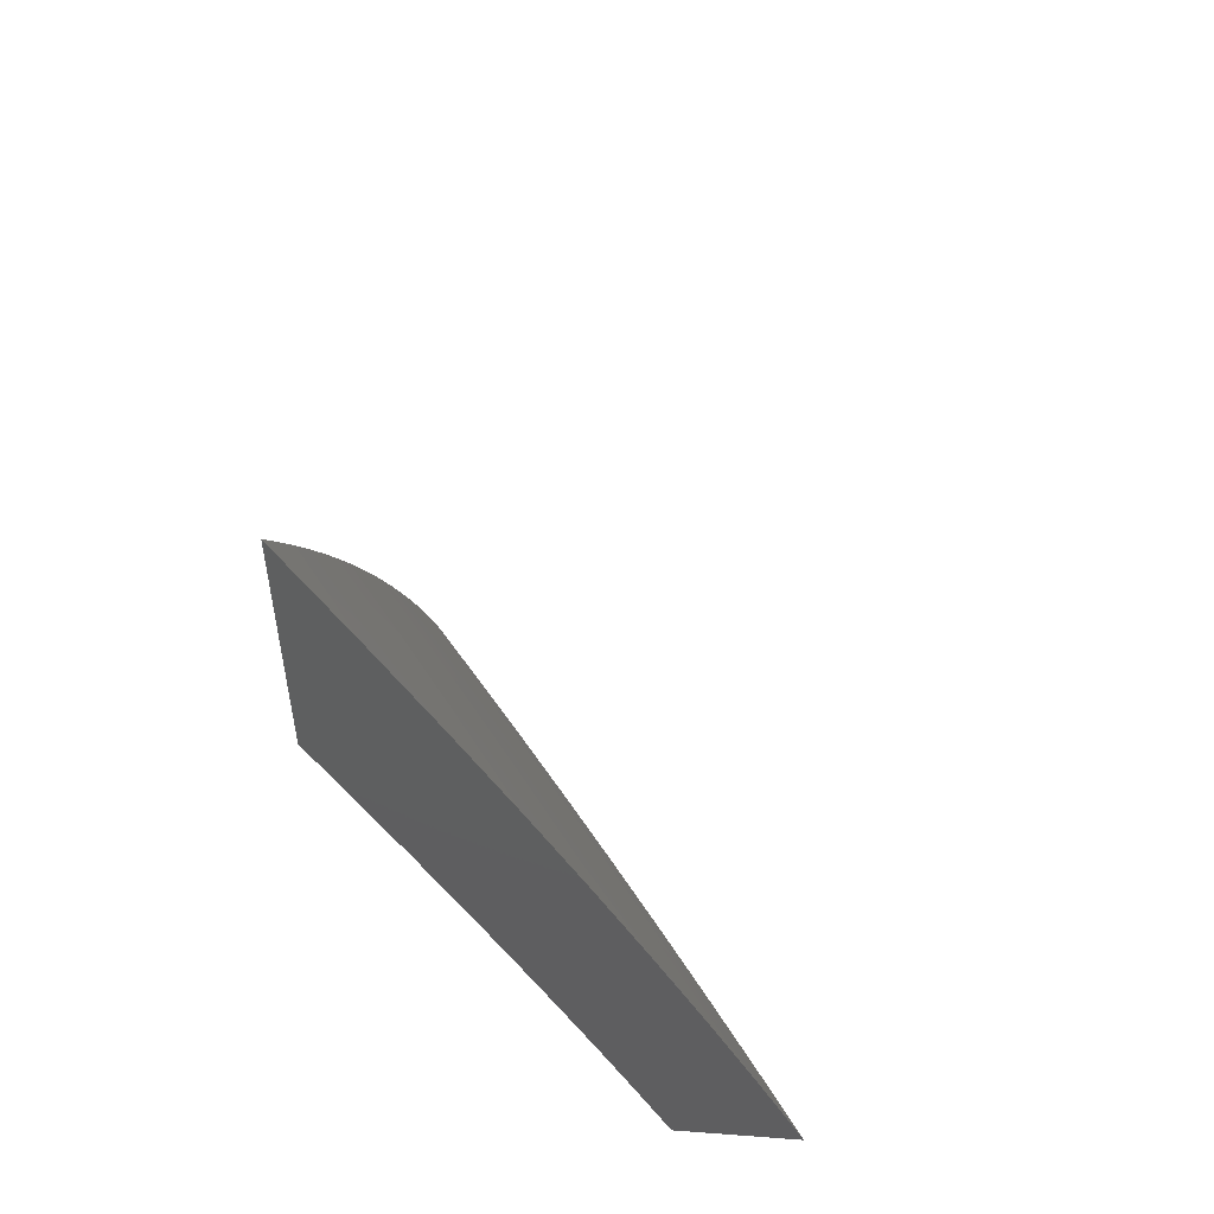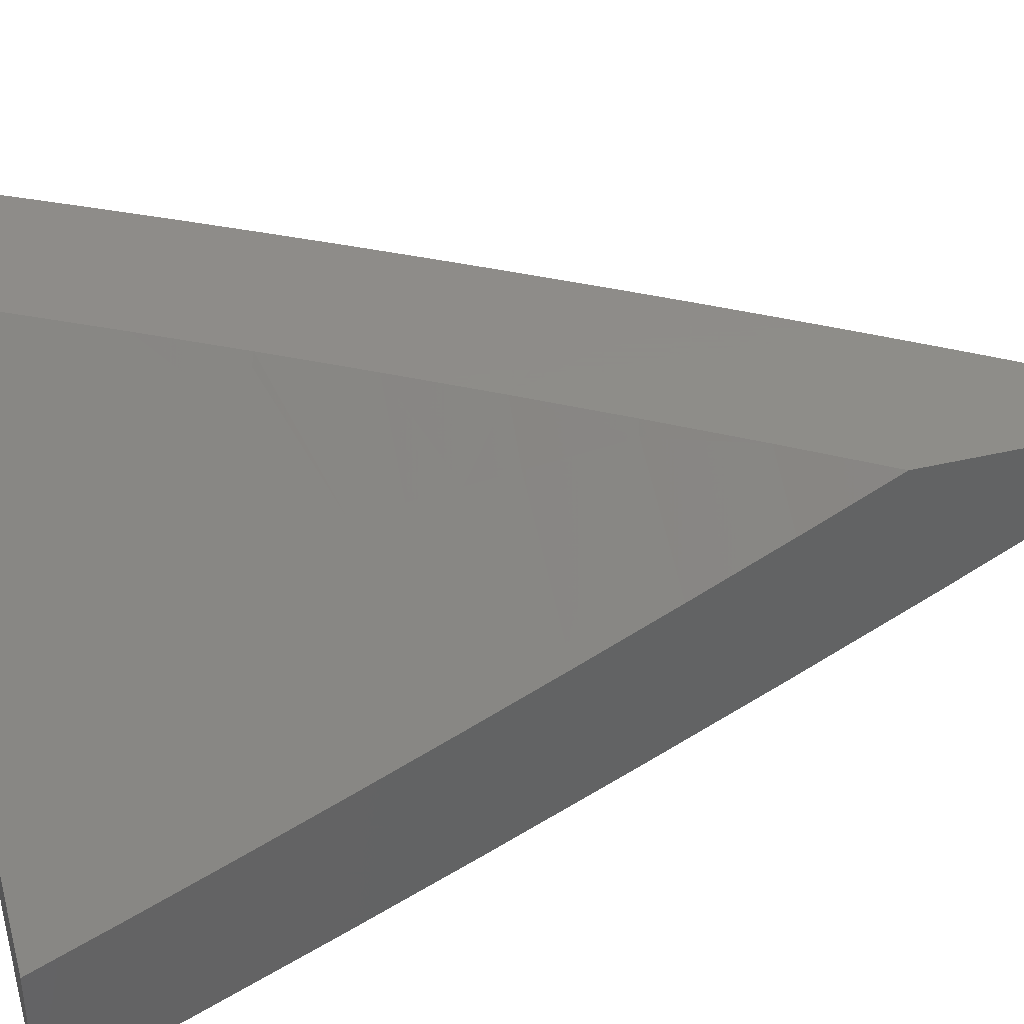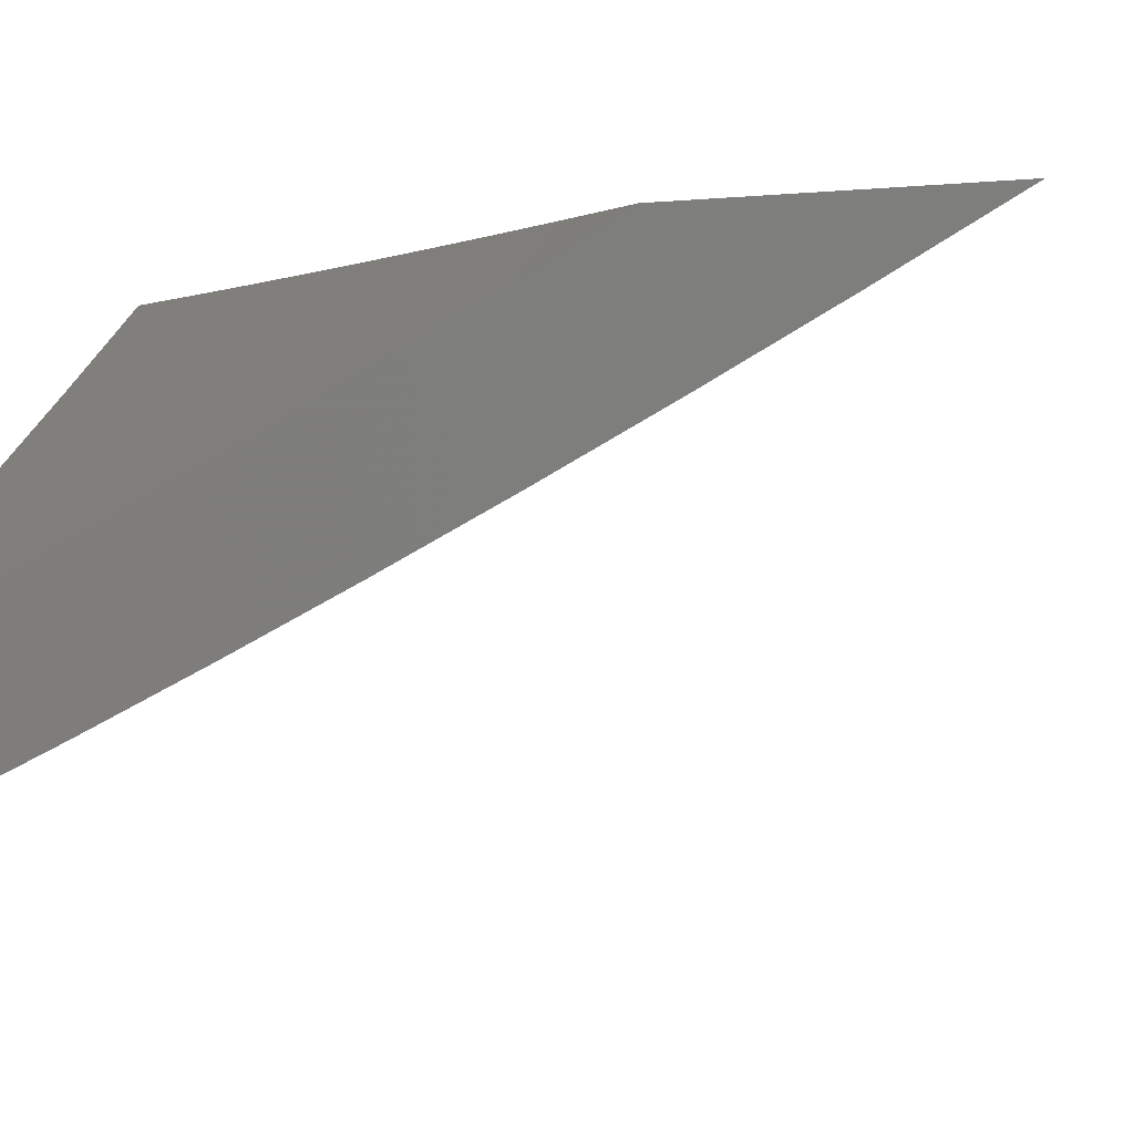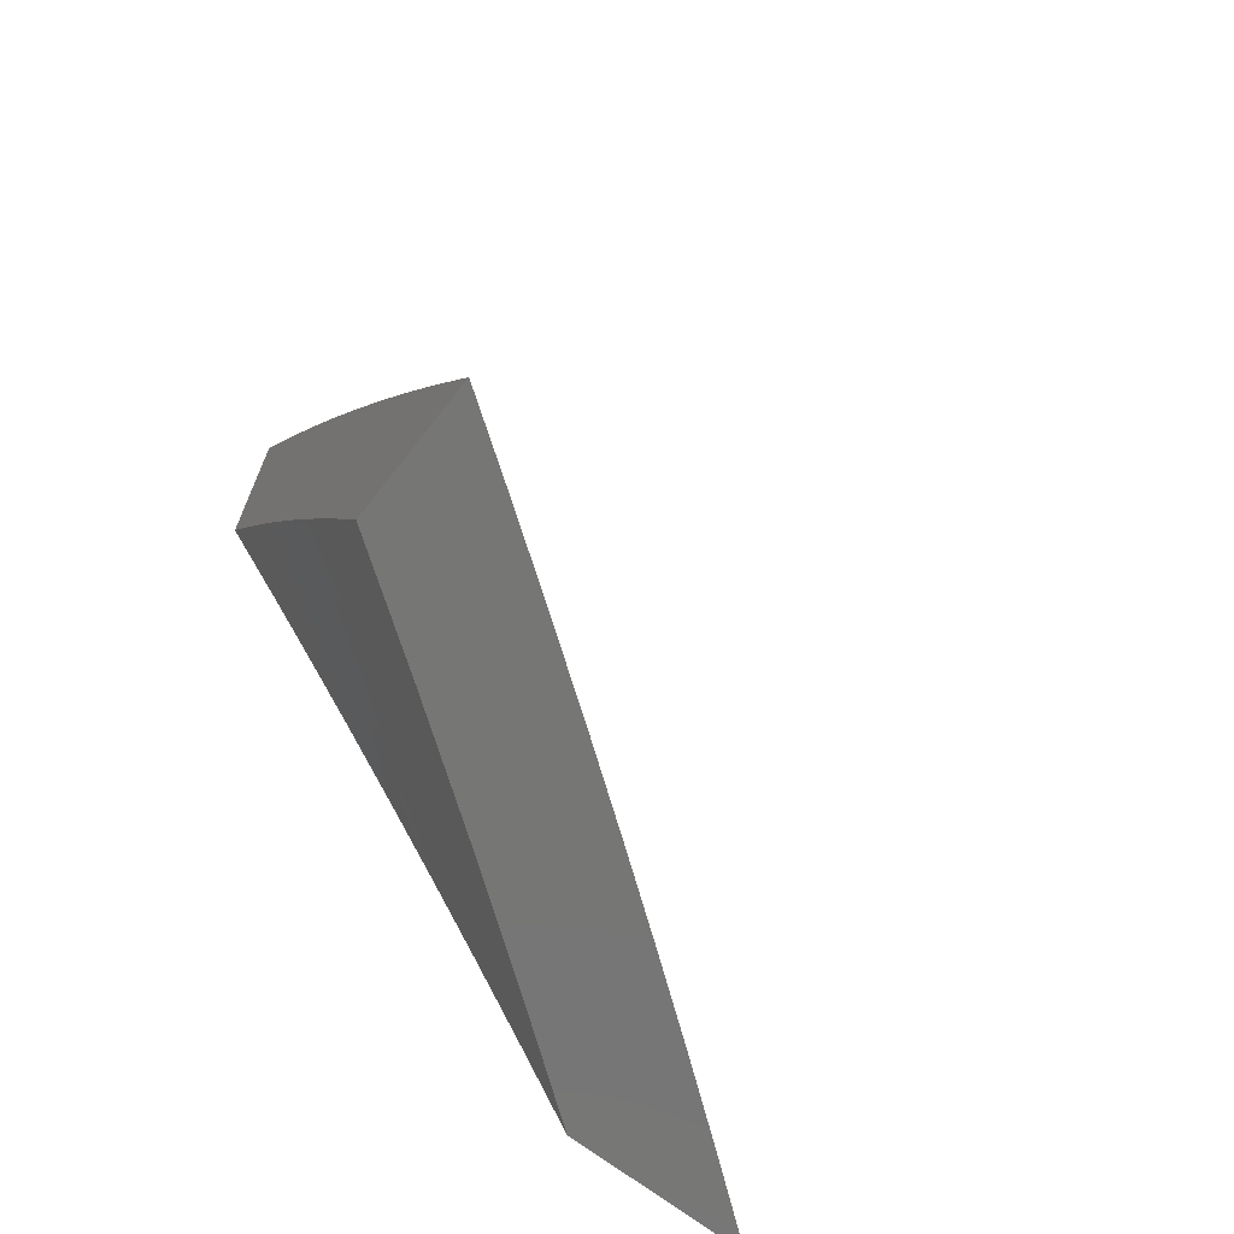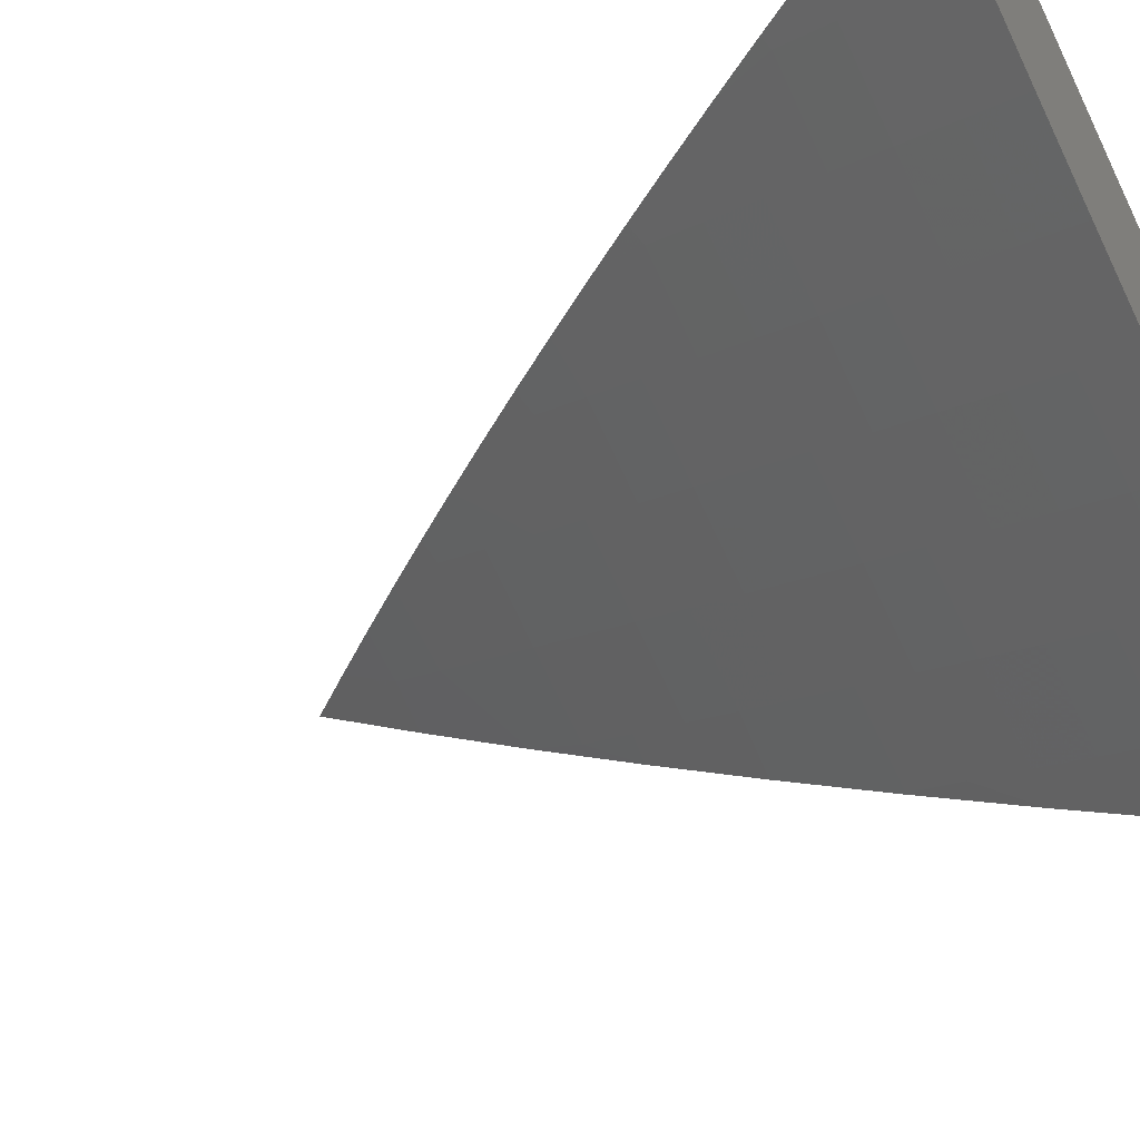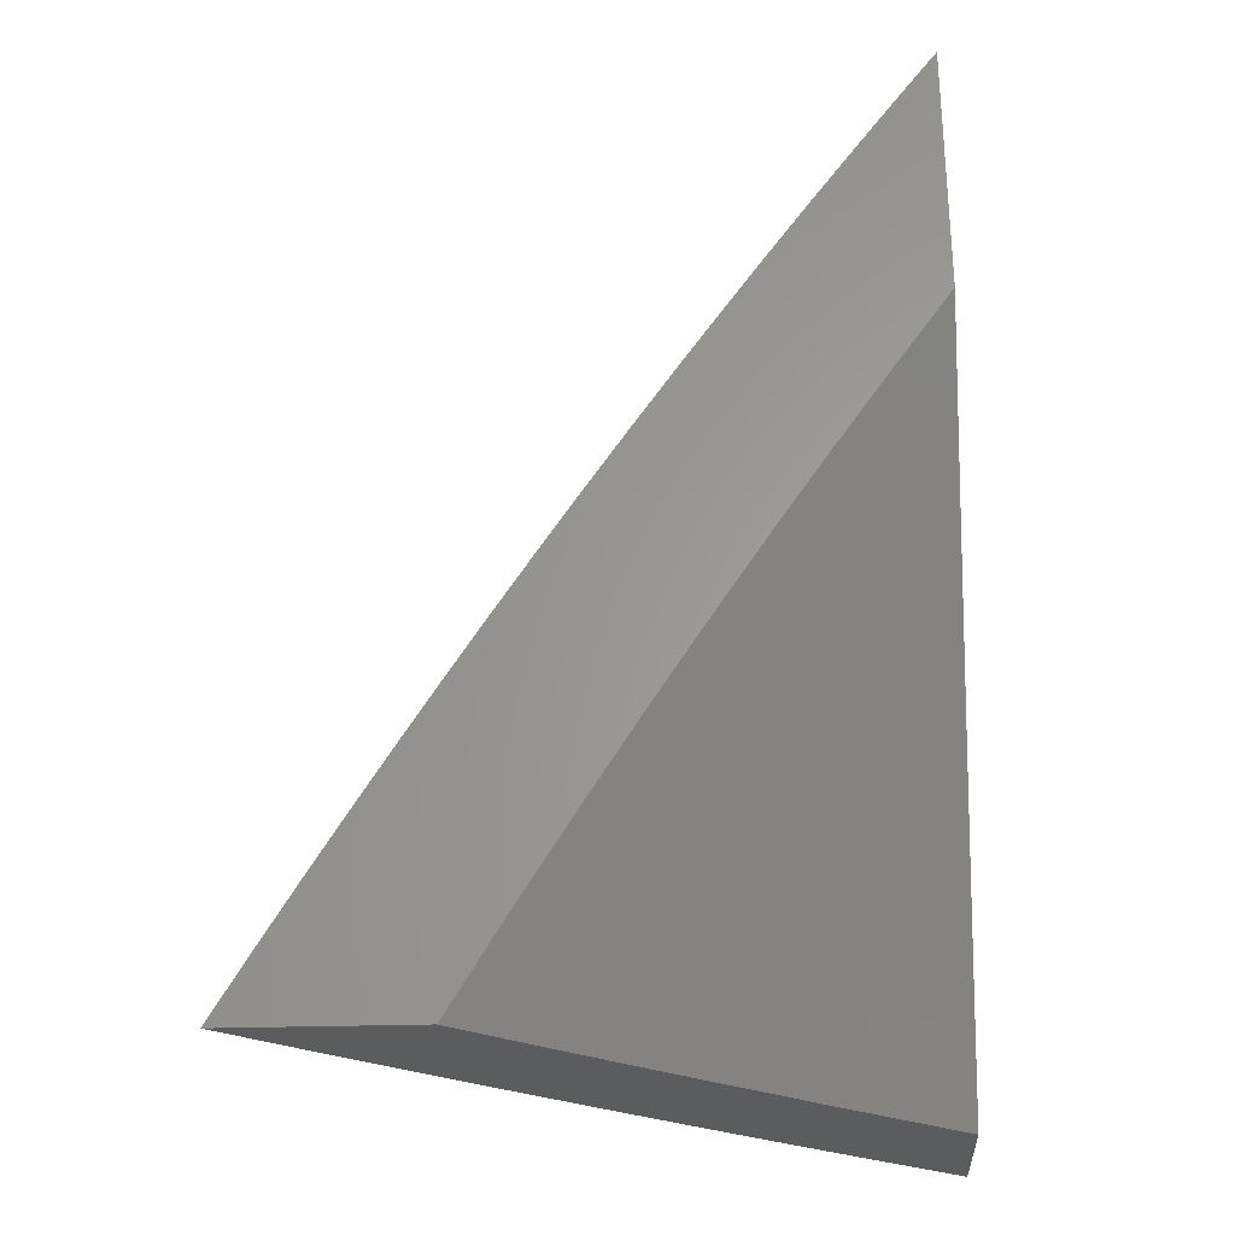
<metadata>
{"format":"stl","ext":"stl","renderer":"f3d","projection":"perspective","resolution":1024,"background":"white","views":[{"elev":53.1,"azim":-85.4,"up":"+Z"},{"elev":38.4,"azim":-106.9,"up":"+Y"},{"elev":-0.6,"azim":-63.9,"up":"+Y"},{"elev":-68.2,"azim":-38.1,"up":"+Z"},{"elev":-37.7,"azim":122.4,"up":"+Y"},{"elev":-27.9,"azim":-177.1,"up":"+Z"}]}
</metadata>
<code>
# stl→obj: 141 verts, 278 faces
v 6.33 -8 4.074
v 6.374 -8 4
v 6.274 -8.059 4.036
v 6.282 -8.07 4
v 6.189 -8.138 4
v 6.181 -8.128 4.036
v 6.095 -8.205 4
v 6.087 -8.195 4.036
v 6 -8.272 4
v 6 -8.24 4.073
v 6 -8.207 4.145
v 6.071 -8.174 4.108
v 6.079 -8.185 4.072
v 6.173 -8.117 4.072
v 6.266 -8.049 4.072
v 6 -8.174 4.218
v 6.055 -8.153 4.18
v 6.063 -8.163 4.144
v 6.157 -8.096 4.144
v 6.165 -8.107 4.108
v 6.249 -8.028 4.144
v 6.258 -8.039 4.108
v 6.285 -8 4.147
v 6 -8.141 4.29
v 6.039 -8.131 4.252
v 6.047 -8.142 4.216
v 6.14 -8.075 4.216
v 6.149 -8.085 4.18
v 6.233 -8.007 4.216
v 6.241 -8.017 4.18
v 6.24 -8 4.219
v 6 -8.106 4.361
v 6.022 -8.108 4.324
v 6.031 -8.12 4.288
v 6.124 -8.053 4.288
v 6.132 -8.064 4.252
v 6.193 -8 4.292
v 6.014 -8.097 4.36
v 6 -8.071 4.433
v 6.089 -8.008 4.432
v 6.05 -8 4.505
v 6.098 -8 4.434
v 6 -8.036 4.504
v 6 -8 4.575
v 6.146 -8 4.363
v 6.107 -8.03 4.36
v 6.115 -8.042 4.324
v 6 -8.343 4.102
v 6 -8.388 4
v 6.057 -8.327 4.051
v 6.068 -8.341 4
v 6.124 -8.28 4.051
v 6.135 -8.294 4
v 6.191 -8.232 4.051
v 6.202 -8.246 4
v 6.257 -8.184 4.051
v 6.268 -8.198 4
v 6.323 -8.135 4.051
v 6.335 -8.149 4
v 6.389 -8.086 4.051
v 6.4 -8.1 4
v 6.454 -8.036 4.051
v 6.466 -8.05 4
v 6.5 -8 4.052
v 6.531 -8 4
v 6.47 -8 4.104
v 6.443 -8.022 4.101
v 6.378 -8.072 4.101
v 6.312 -8.121 4.101
v 6.246 -8.169 4.101
v 6.18 -8.217 4.101
v 6.113 -8.265 4.101
v 6.046 -8.312 4.101
v 6.035 -8.297 4.152
v 6 -8.298 4.204
v 6.024 -8.282 4.202
v 6.013 -8.266 4.252
v 6.08 -8.22 4.252
v 6.068 -8.204 4.303
v 6.135 -8.157 4.303
v 6.123 -8.141 4.353
v 6.188 -8.094 4.353
v 6.176 -8.078 4.403
v 6.242 -8.03 4.403
v 6.229 -8.014 4.454
v 6.244 -8 4.46
v 6.211 -8 4.51
v 6.439 -8 4.156
v 6.431 -8.008 4.152
v 6.366 -8.057 4.152
v 6.301 -8.106 4.152
v 6.235 -8.155 4.152
v 6.169 -8.203 4.152
v 6.102 -8.25 4.152
v 6.407 -8 4.207
v 6.355 -8.042 4.202
v 6.375 -8 4.258
v 6.343 -8.027 4.252
v 6.343 -8 4.309
v 6.331 -8.012 4.303
v 6.311 -8 4.36
v 6.266 -8.061 4.303
v 6.254 -8.046 4.353
v 6.2 -8.109 4.303
v 6.278 -8 4.41
v 6.176 -8 4.559
v 6.152 -8.046 4.504
v 6.164 -8.062 4.454
v 6.14 -8.03 4.554
v 6.142 -8 4.609
v 6.127 -8.013 4.604
v 6.107 -8 4.658
v 6.062 -8.061 4.604
v 6.049 -8.044 4.654
v 6 -8.104 4.606
v 6 -8.052 4.705
v 6.037 -8.027 4.704
v 6.024 -8.01 4.754
v 6.036 -8 4.755
v 6 -8 4.803
v 6.072 -8 4.707
v 6.009 -8.124 4.554
v 6 -8.154 4.506
v 6.021 -8.14 4.504
v 6.033 -8.157 4.454
v 6.087 -8.093 4.504
v 6.099 -8.11 4.454
v 6 -8.203 4.406
v 6.045 -8.173 4.403
v 6.111 -8.126 4.403
v 6.057 -8.188 4.353
v 6 -8.251 4.305
v 6.002 -8.251 4.303
v 6.091 -8.235 4.202
v 6.158 -8.188 4.202
v 6.224 -8.14 4.202
v 6.289 -8.091 4.202
v 6.146 -8.172 4.252
v 6.074 -8.077 4.554
v 6.212 -8.125 4.252
v 6.278 -8.076 4.252
f 1 2 3
f 3 2 4
f 3 4 5
f 3 5 6
f 6 5 7
f 6 7 8
f 8 7 9
f 8 9 10
f 11 12 10
f 10 12 13
f 10 13 8
f 8 13 14
f 8 14 6
f 6 14 15
f 6 15 3
f 3 15 1
f 16 17 11
f 11 17 18
f 11 18 12
f 12 18 19
f 12 19 20
f 20 19 21
f 20 21 22
f 22 21 23
f 22 23 1
f 24 25 16
f 16 25 26
f 16 26 17
f 17 26 27
f 17 27 28
f 28 27 29
f 28 29 30
f 30 29 31
f 30 31 23
f 32 33 24
f 24 33 34
f 24 34 25
f 25 34 35
f 25 35 36
f 36 35 37
f 36 37 31
f 33 32 38
f 38 32 39
f 38 39 40
f 40 39 41
f 40 41 42
f 39 43 41
f 41 43 44
f 42 45 40
f 40 45 46
f 40 46 38
f 38 46 33
f 46 45 47
f 47 45 37
f 47 37 35
f 31 29 36
f 36 29 27
f 36 27 26
f 22 1 15
f 30 23 21
f 20 22 14
f 14 22 15
f 28 30 19
f 19 30 21
f 12 20 13
f 13 20 14
f 17 28 18
f 18 28 19
f 25 36 26
f 33 46 47
f 33 47 34
f 34 47 35
f 48 49 50
f 50 49 51
f 50 51 52
f 52 51 53
f 52 53 54
f 54 53 55
f 54 55 56
f 56 55 57
f 56 57 58
f 58 57 59
f 58 59 60
f 60 59 61
f 60 61 62
f 62 61 63
f 62 63 64
f 64 63 65
f 64 66 62
f 62 66 67
f 62 67 60
f 60 67 68
f 60 68 58
f 58 68 69
f 58 69 56
f 56 69 70
f 56 70 54
f 54 70 71
f 54 71 52
f 52 71 72
f 52 72 50
f 50 72 73
f 50 73 48
f 48 73 74
f 48 74 75
f 75 74 76
f 75 76 77
f 77 76 78
f 77 78 79
f 79 78 80
f 79 80 81
f 81 80 82
f 81 82 83
f 83 82 84
f 83 84 85
f 85 84 86
f 85 86 87
f 66 88 67
f 67 88 89
f 67 89 68
f 68 89 90
f 68 90 69
f 69 90 91
f 69 91 70
f 70 91 92
f 70 92 71
f 71 92 93
f 71 93 72
f 72 93 94
f 72 94 73
f 73 94 74
f 88 95 89
f 89 95 90
f 90 95 96
f 96 95 97
f 96 97 98
f 98 97 99
f 98 99 100
f 100 99 101
f 100 101 102
f 102 101 103
f 102 103 104
f 104 103 82
f 104 82 80
f 101 105 103
f 103 105 84
f 103 84 82
f 105 86 84
f 106 107 87
f 87 107 108
f 87 108 85
f 85 108 83
f 107 106 109
f 109 106 110
f 109 110 111
f 111 110 112
f 111 112 113
f 113 112 114
f 113 114 115
f 115 114 116
f 116 114 117
f 116 117 118
f 118 117 119
f 118 119 120
f 112 121 114
f 114 121 117
f 121 119 117
f 120 116 118
f 113 115 122
f 122 115 123
f 122 123 124
f 124 123 125
f 124 125 126
f 126 125 127
f 126 127 107
f 107 127 108
f 123 128 125
f 125 128 129
f 125 129 127
f 127 129 130
f 127 130 108
f 108 130 83
f 129 128 131
f 131 128 132
f 131 132 79
f 79 132 133
f 79 133 77
f 77 133 132
f 77 132 75
f 76 74 134
f 134 74 94
f 134 94 135
f 135 94 93
f 135 93 136
f 136 93 92
f 136 92 137
f 137 92 91
f 137 91 96
f 96 91 90
f 76 134 78
f 78 134 138
f 78 138 80
f 80 138 104
f 138 134 135
f 130 129 131
f 130 131 81
f 81 131 79
f 122 124 139
f 139 124 126
f 139 126 109
f 109 126 107
f 138 135 140
f 140 135 136
f 140 136 141
f 141 136 137
f 141 137 98
f 98 137 96
f 83 130 81
f 111 113 139
f 139 113 122
f 111 139 109
f 102 104 140
f 140 104 138
f 102 140 141
f 100 102 141
f 100 141 98
f 120 44 116
f 116 44 43
f 116 43 115
f 115 43 39
f 115 39 123
f 123 39 32
f 123 32 128
f 128 32 24
f 128 24 16
f 128 16 132
f 132 16 11
f 132 11 75
f 75 11 10
f 75 10 9
f 49 48 9
f 9 48 75
f 7 53 9
f 9 53 51
f 9 51 49
f 53 7 55
f 55 7 5
f 55 5 57
f 57 5 59
f 59 5 4
f 59 4 61
f 61 4 2
f 61 2 63
f 63 2 65
f 1 88 2
f 2 88 66
f 2 66 64
f 88 1 95
f 95 1 23
f 95 23 97
f 97 23 99
f 99 23 31
f 99 31 101
f 101 31 37
f 101 37 105
f 105 37 86
f 86 37 45
f 86 45 87
f 87 45 42
f 87 42 106
f 106 42 110
f 110 42 41
f 110 41 112
f 112 41 44
f 112 44 121
f 121 44 119
f 119 44 120
f 64 65 2

</code>
